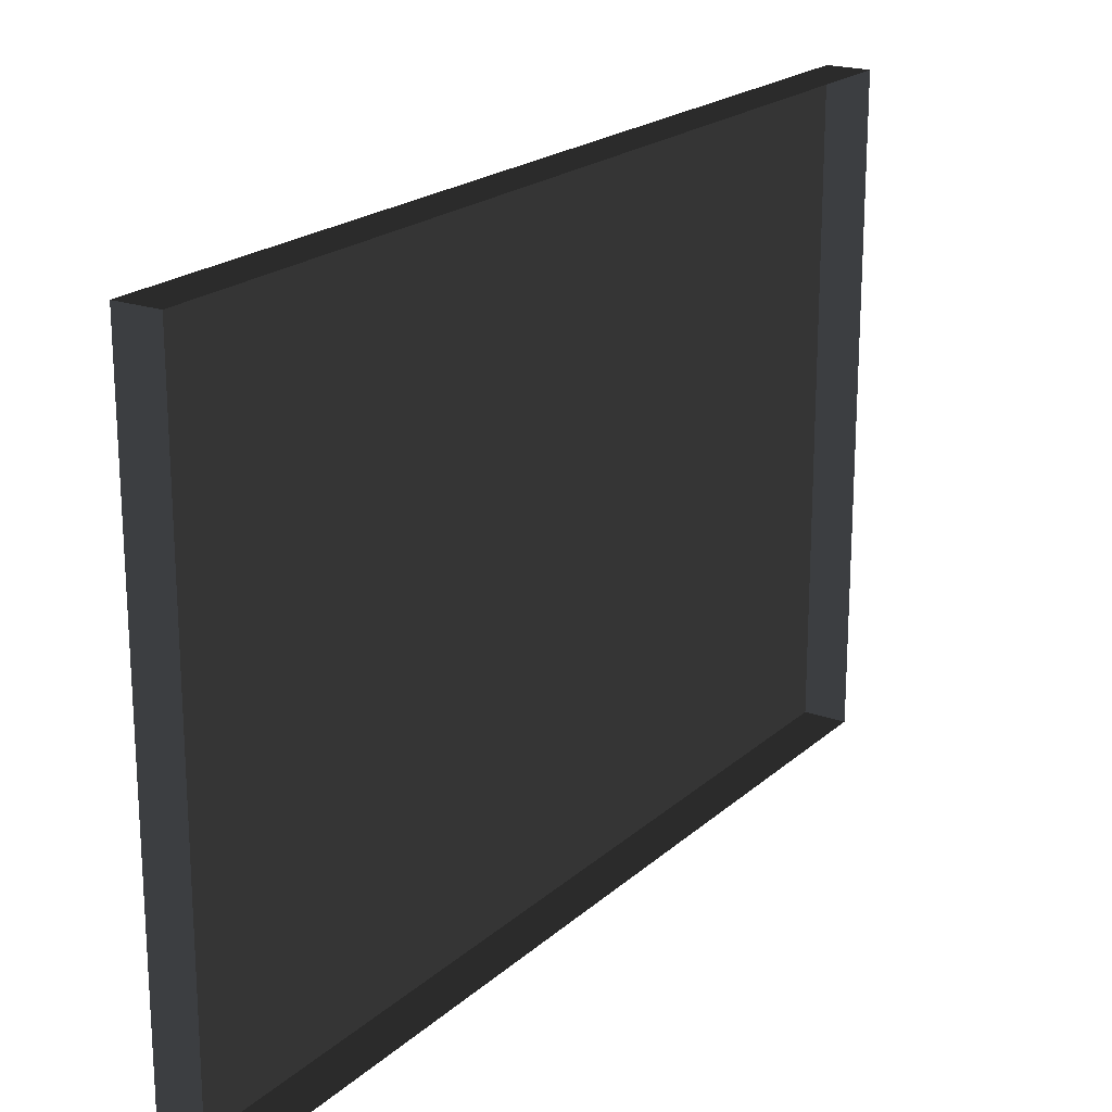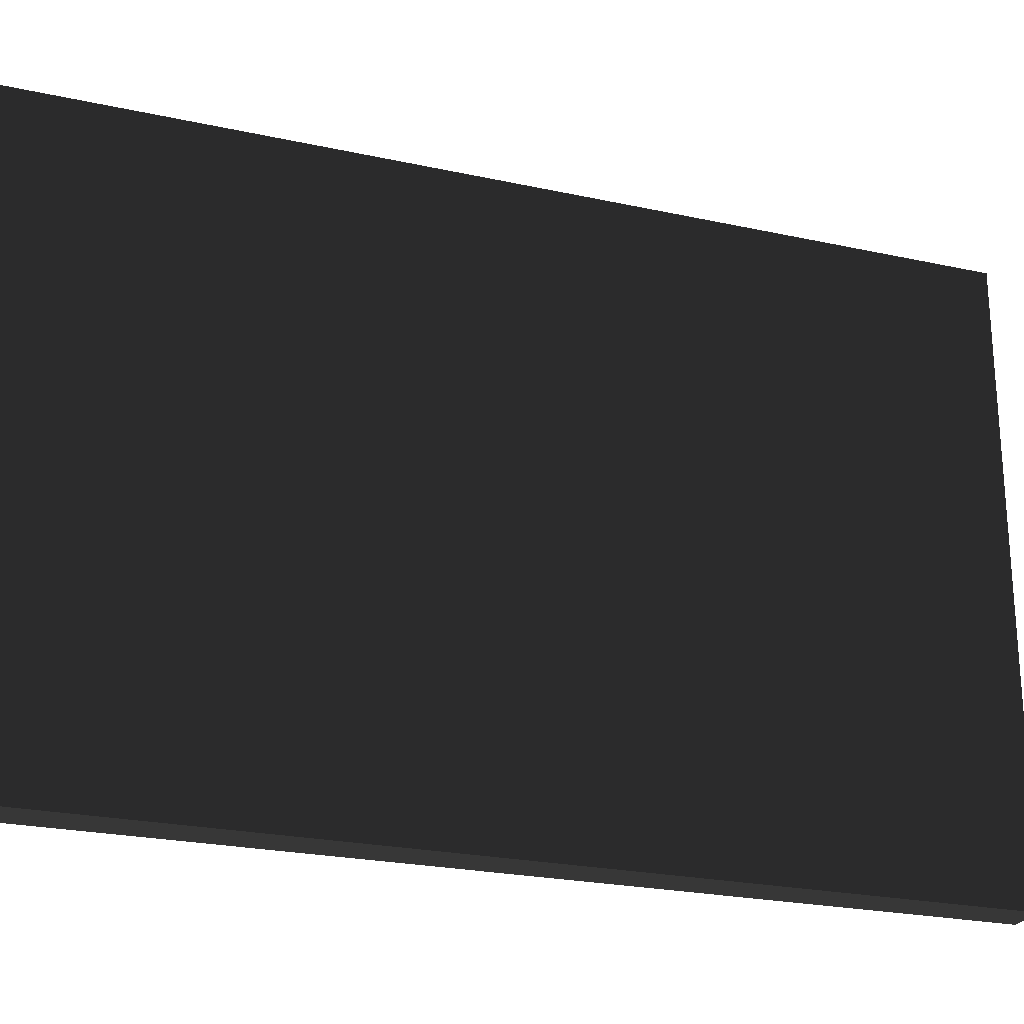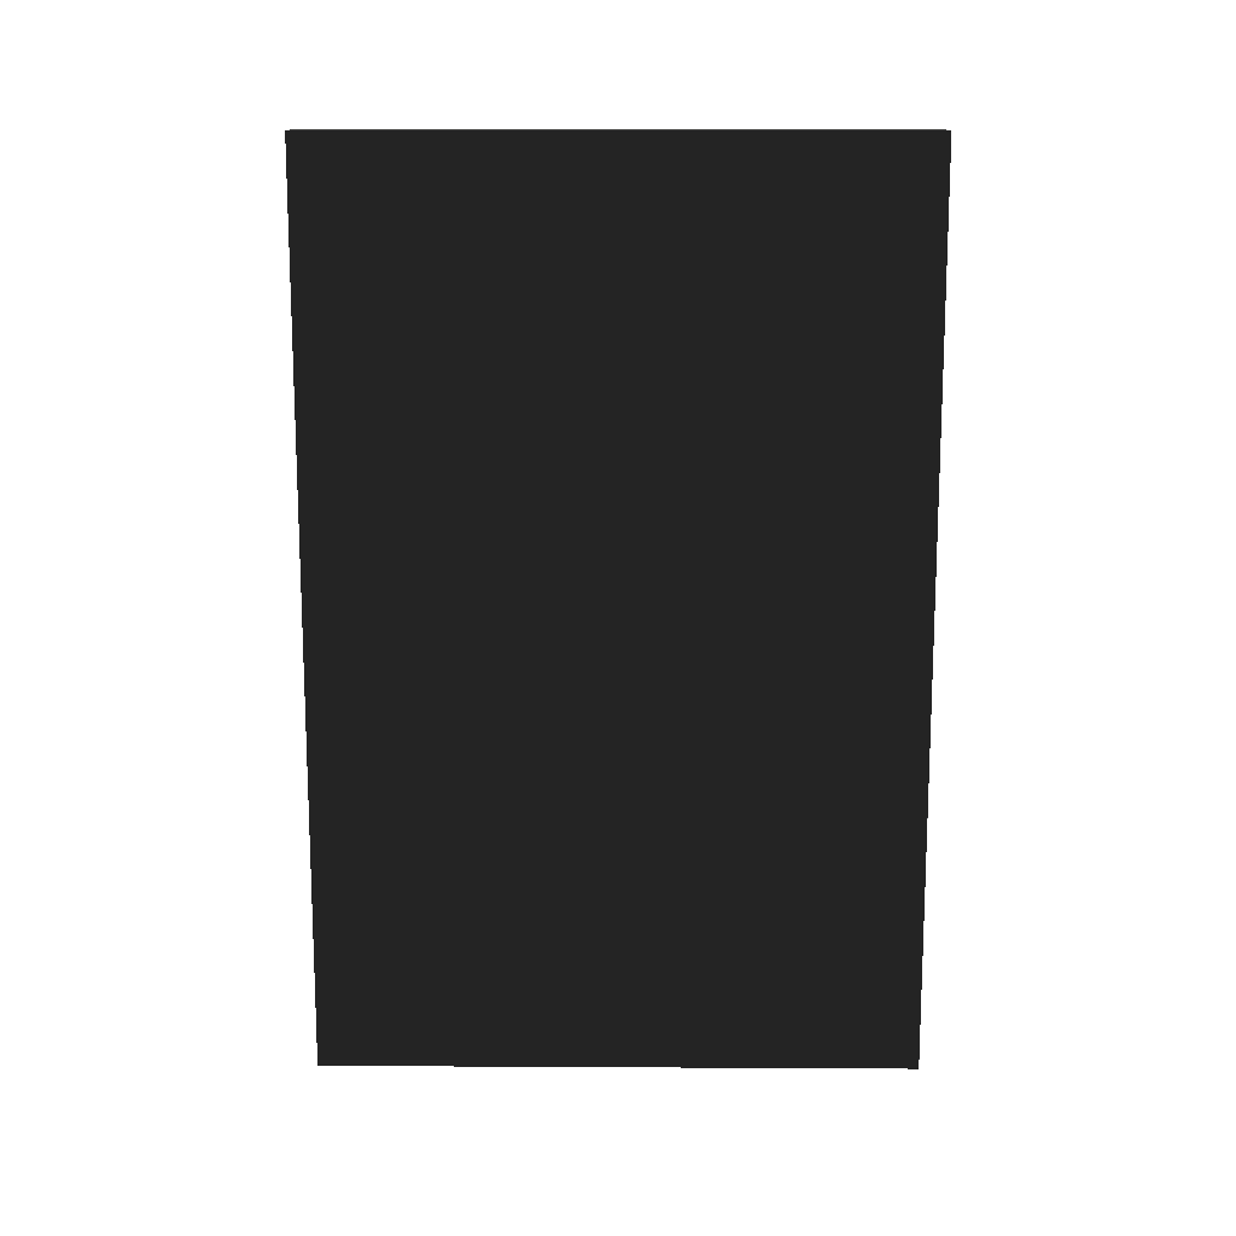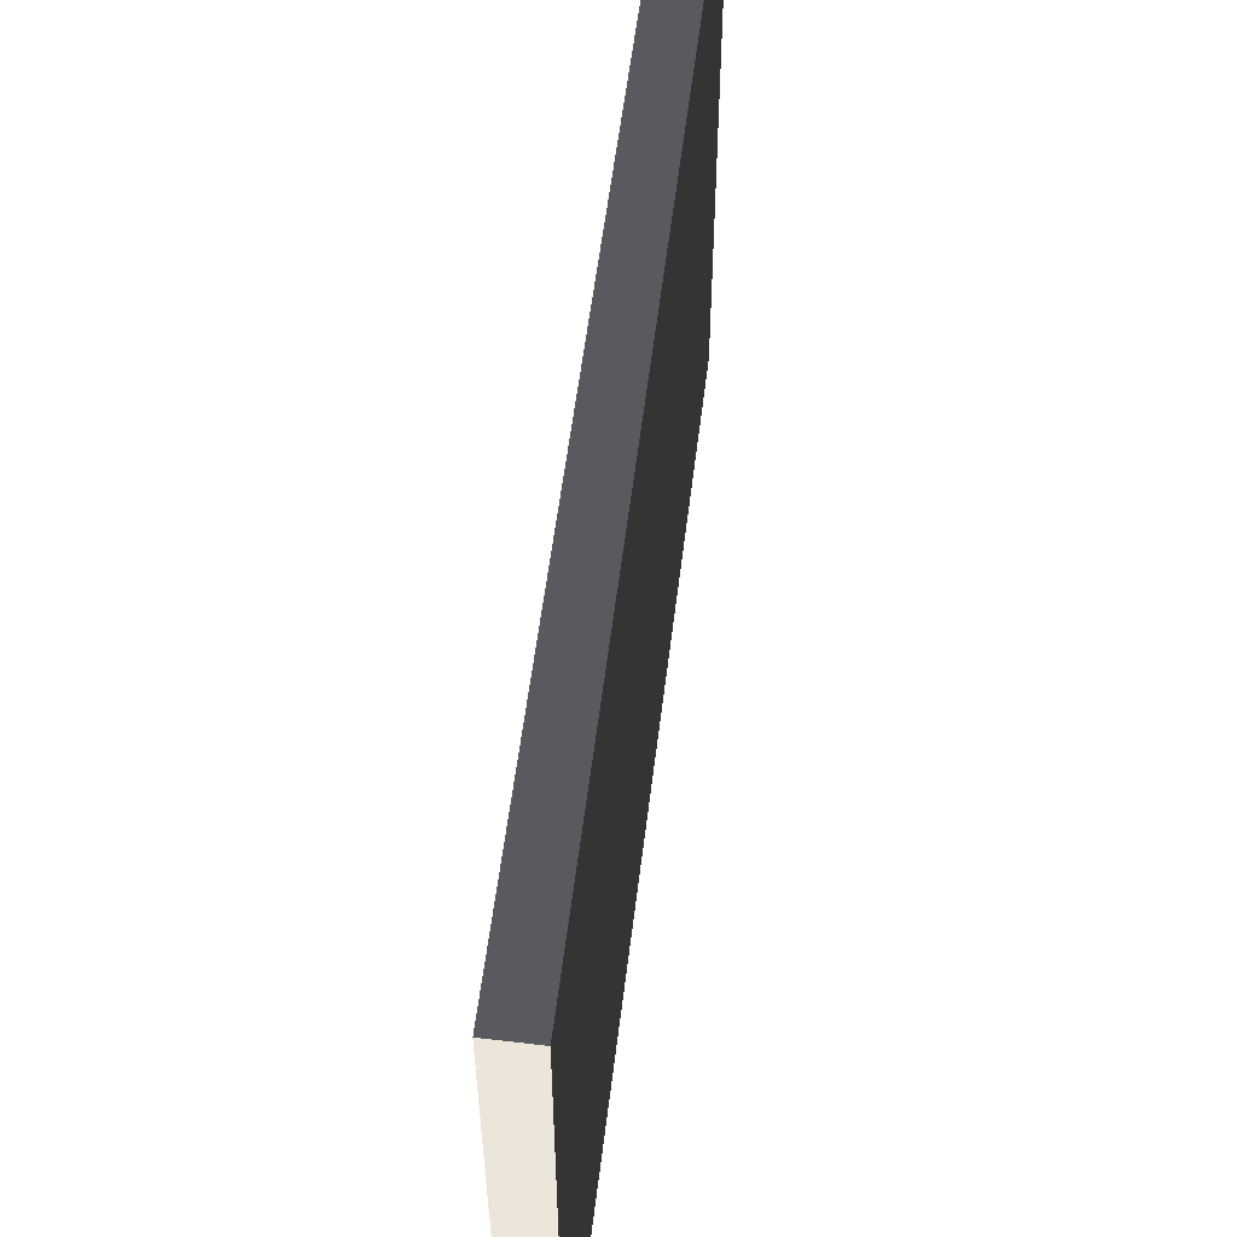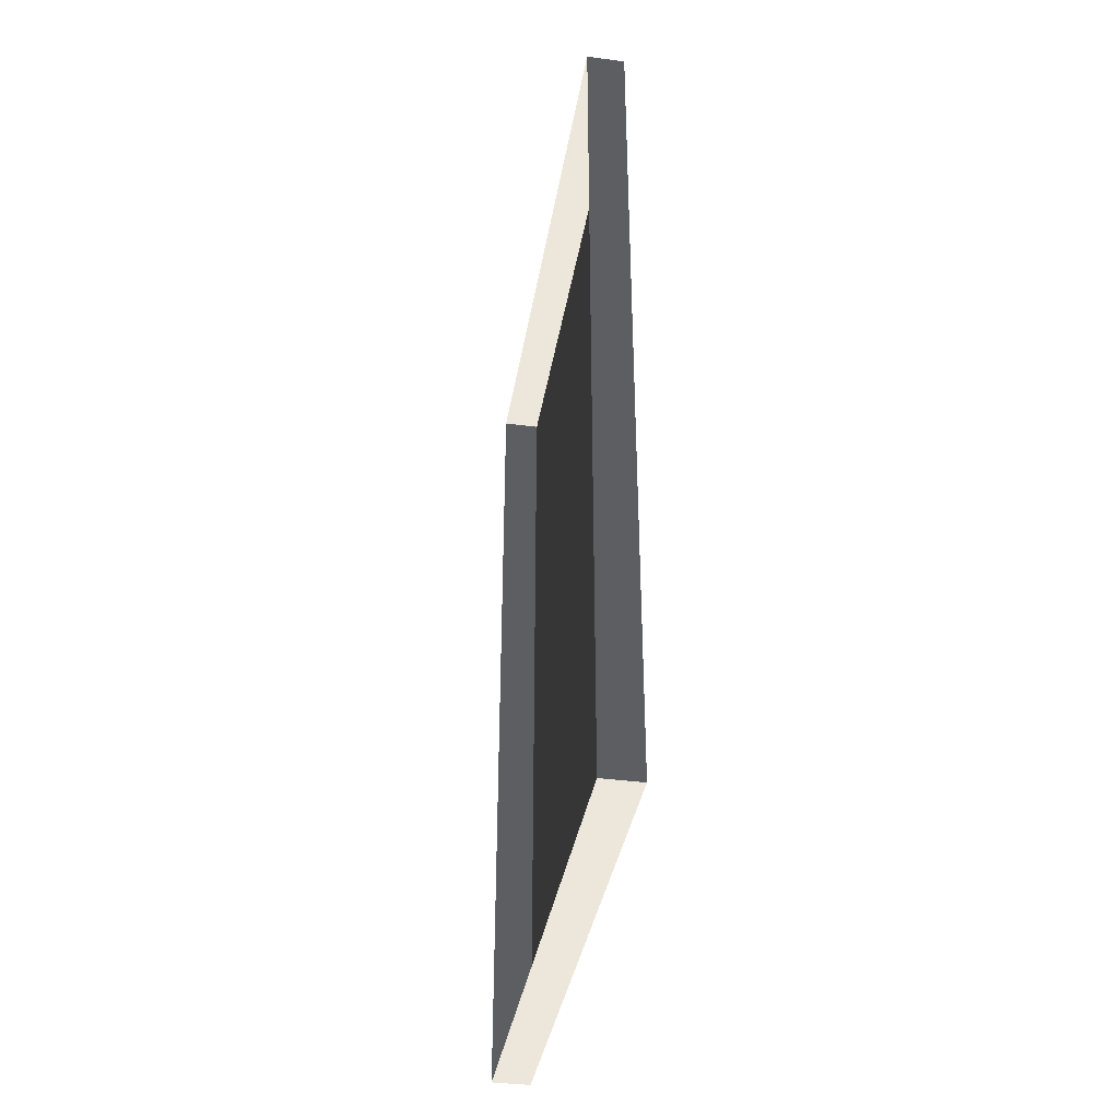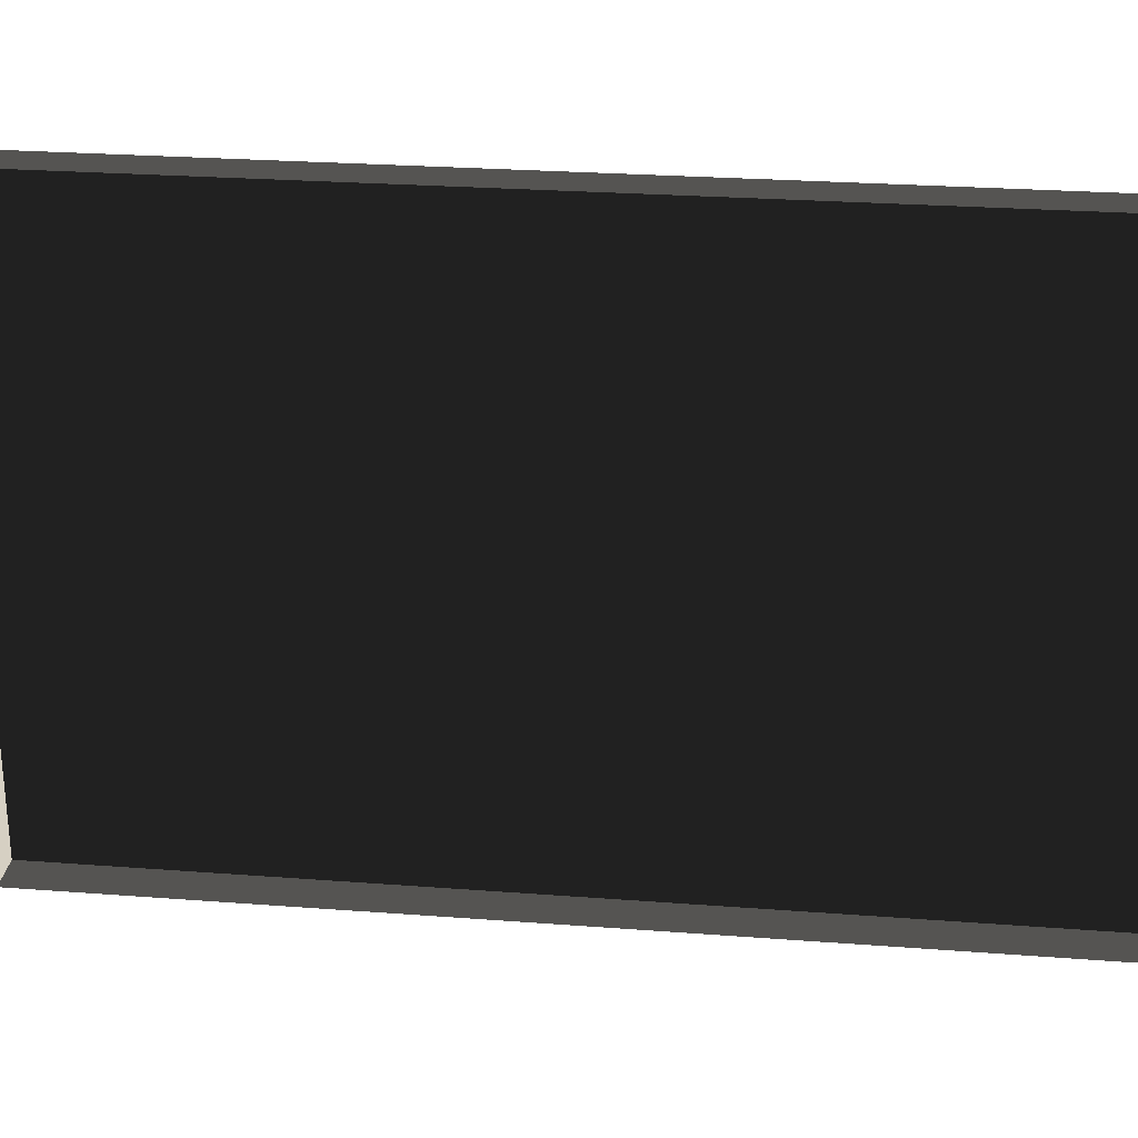
<metadata>
{"format":"obj","ext":"obj","renderer":"f3d","projection":"perspective","resolution":1024,"background":"white","views":[{"elev":20.3,"azim":-147.1,"up":"+Y"},{"elev":-23.7,"azim":69.8,"up":"+Y"},{"elev":13.7,"azim":90.7,"up":"+Z"},{"elev":57.4,"azim":7.0,"up":"+Y"},{"elev":-38.1,"azim":-9.6,"up":"+Z"},{"elev":26.5,"azim":-83.2,"up":"+Y"}]}
</metadata>
<code>
v -0.9378 3.103 -0.1923
v -0.9378 3.103 -2.463
v -0.9378 1.611 -2.463
v -0.9378 1.611 -0.1923
v -0.9378 3.103 -0.1923
v -0.9378 1.611 -0.1923
v -1.039 1.611 -0.1923
v -1.039 3.103 -0.1923
v -0.9378 1.611 -0.1923
v -0.9378 1.611 -2.463
v -1.039 1.611 -2.463
v -1.039 1.611 -0.1923
v -0.9378 3.103 -2.463
v -0.9378 3.103 -0.1923
v -1.039 3.103 -0.1923
v -1.039 3.103 -2.463
v -0.9378 1.611 -2.463
v -0.9378 3.103 -2.463
v -1.039 3.103 -2.463
v -1.039 1.611 -2.463
g Building.013_35005_323
f 1 3 2
f 1 4 3
f 5 7 6
f 5 8 7
f 9 11 10
f 9 12 11
f 13 15 14
f 13 16 15
f 17 19 18
f 17 20 19

</code>
